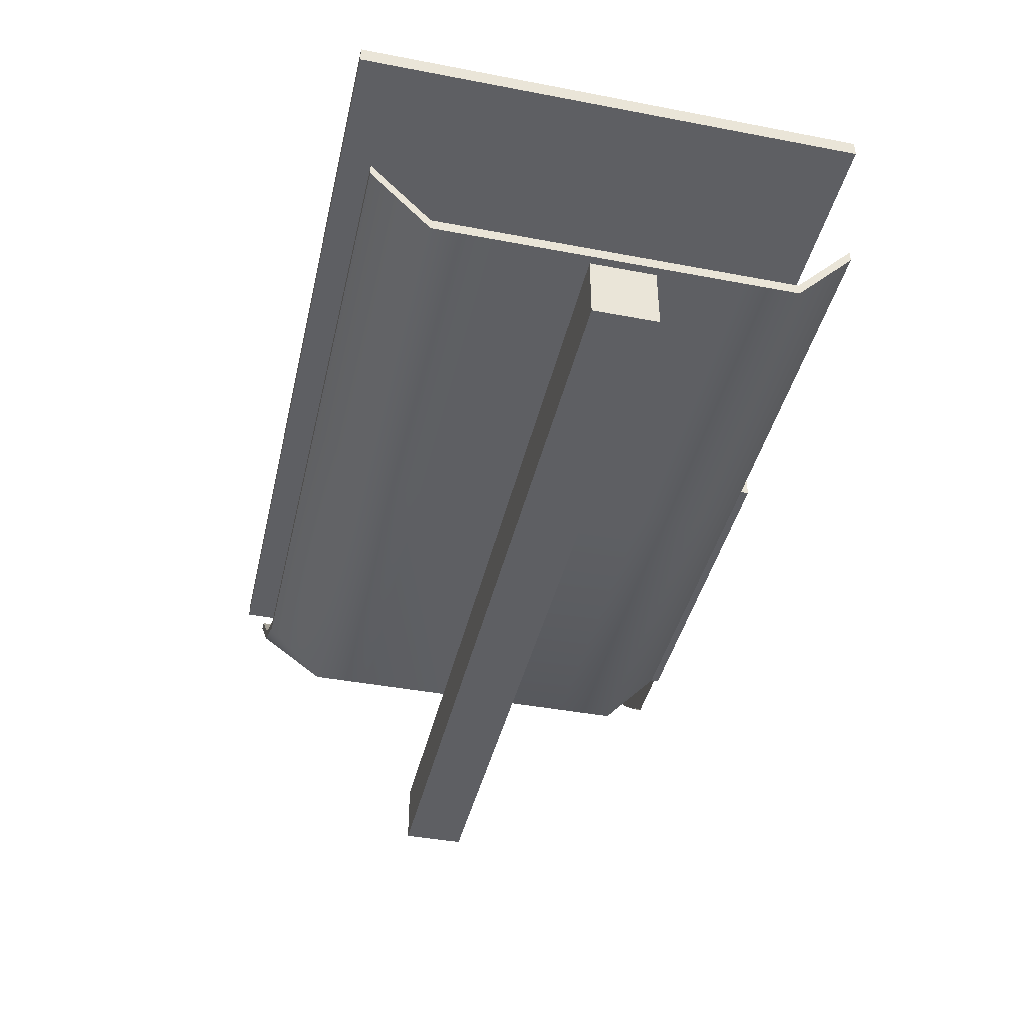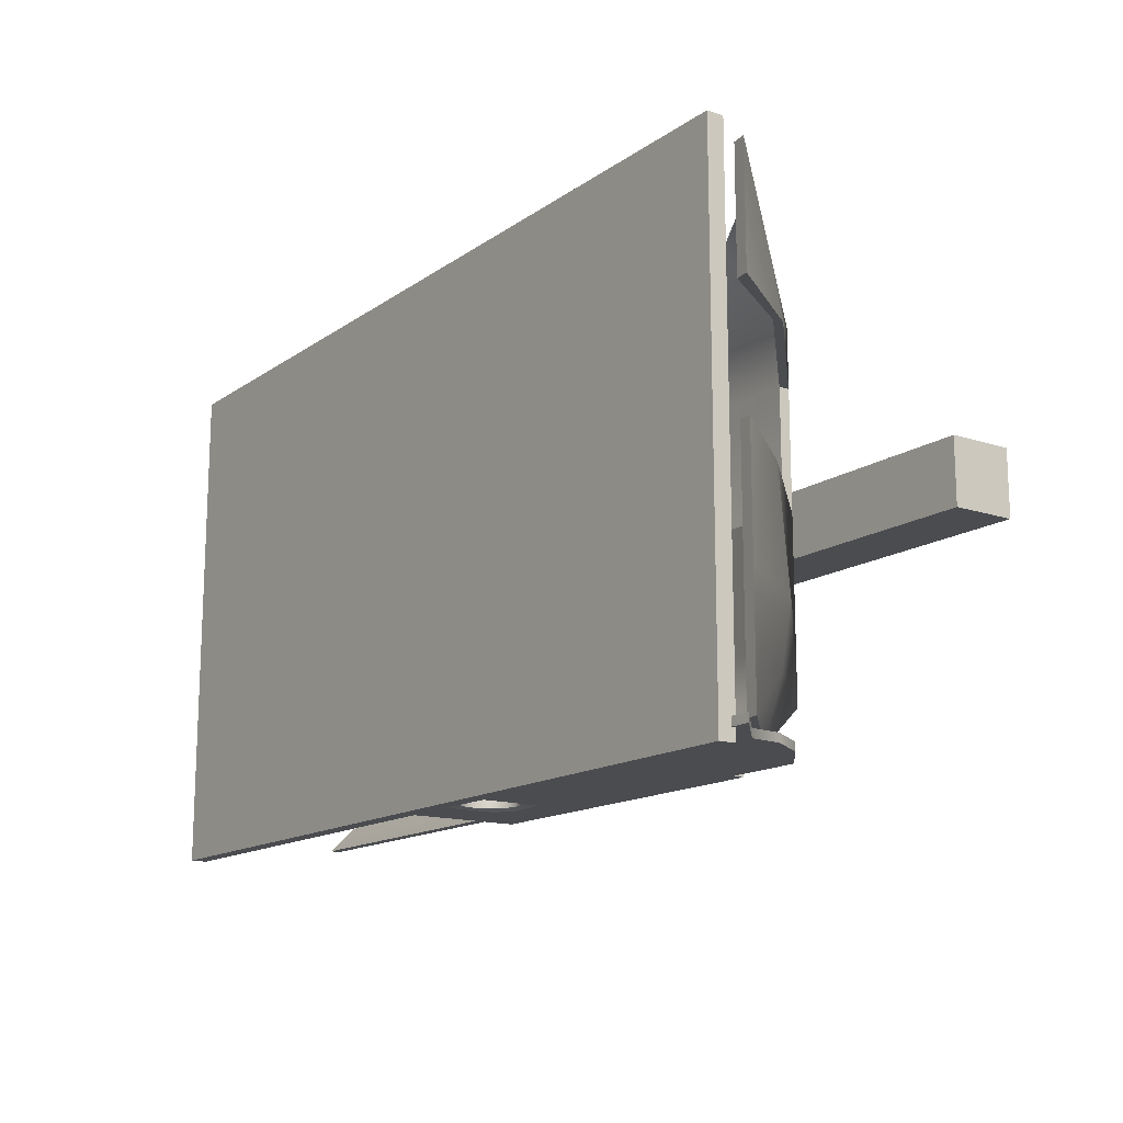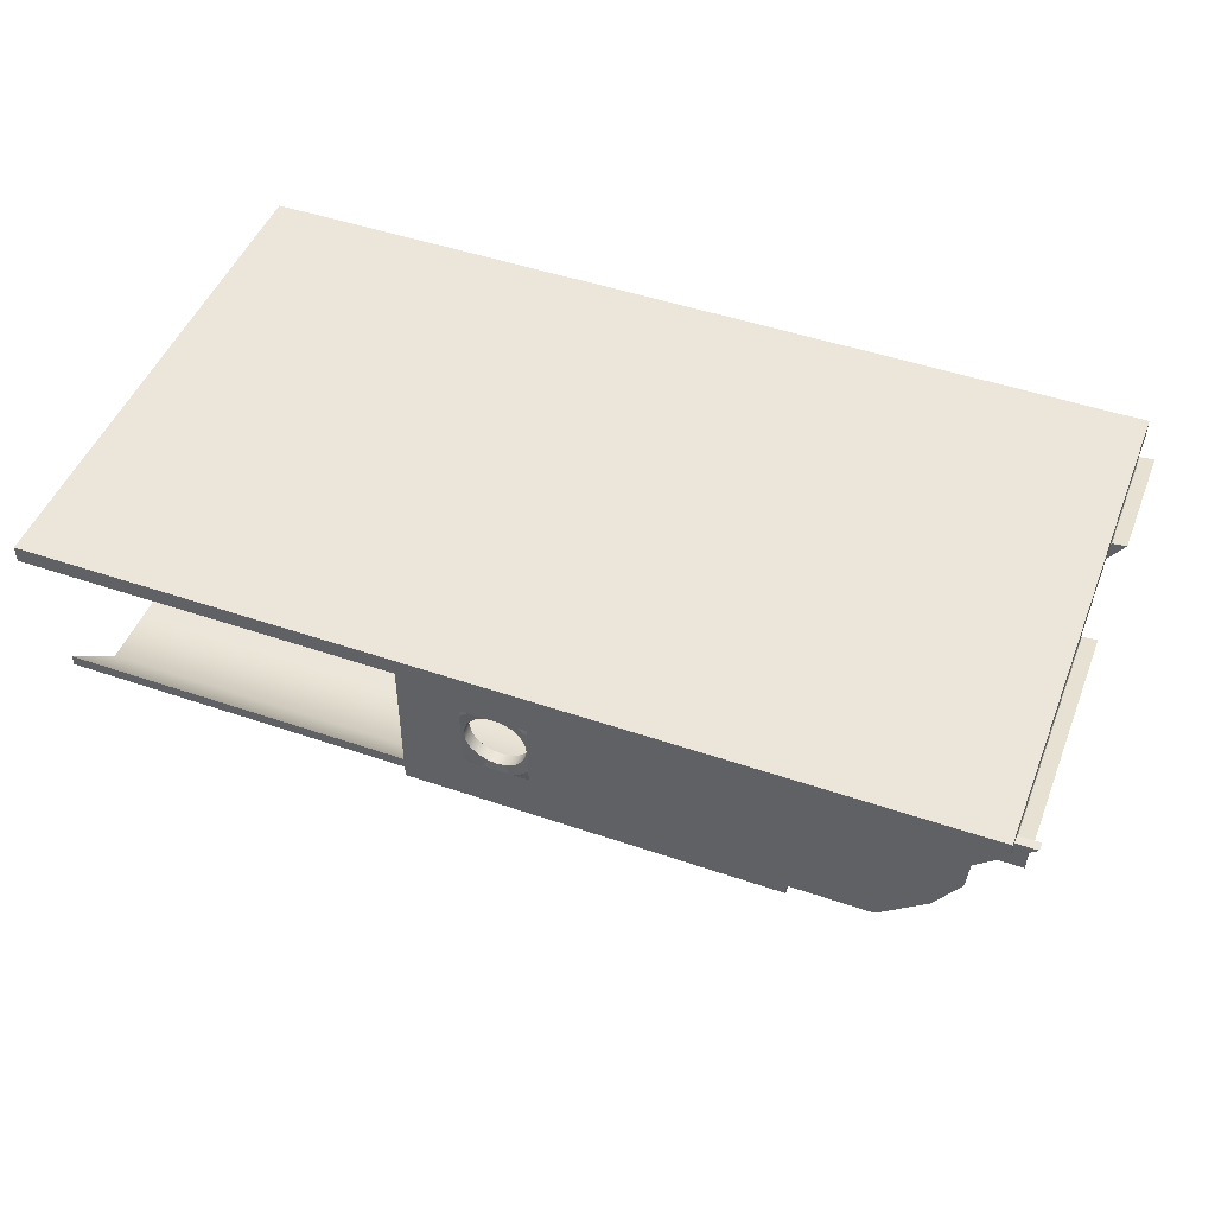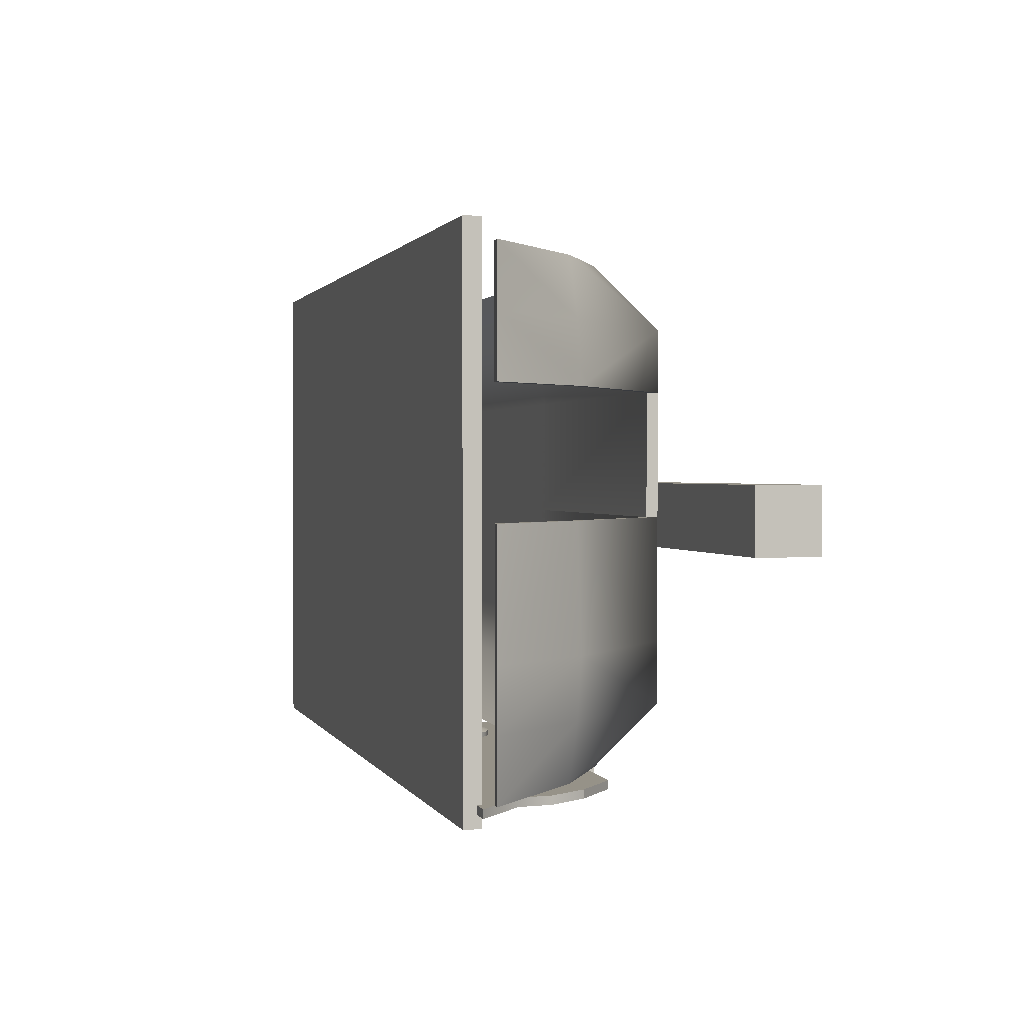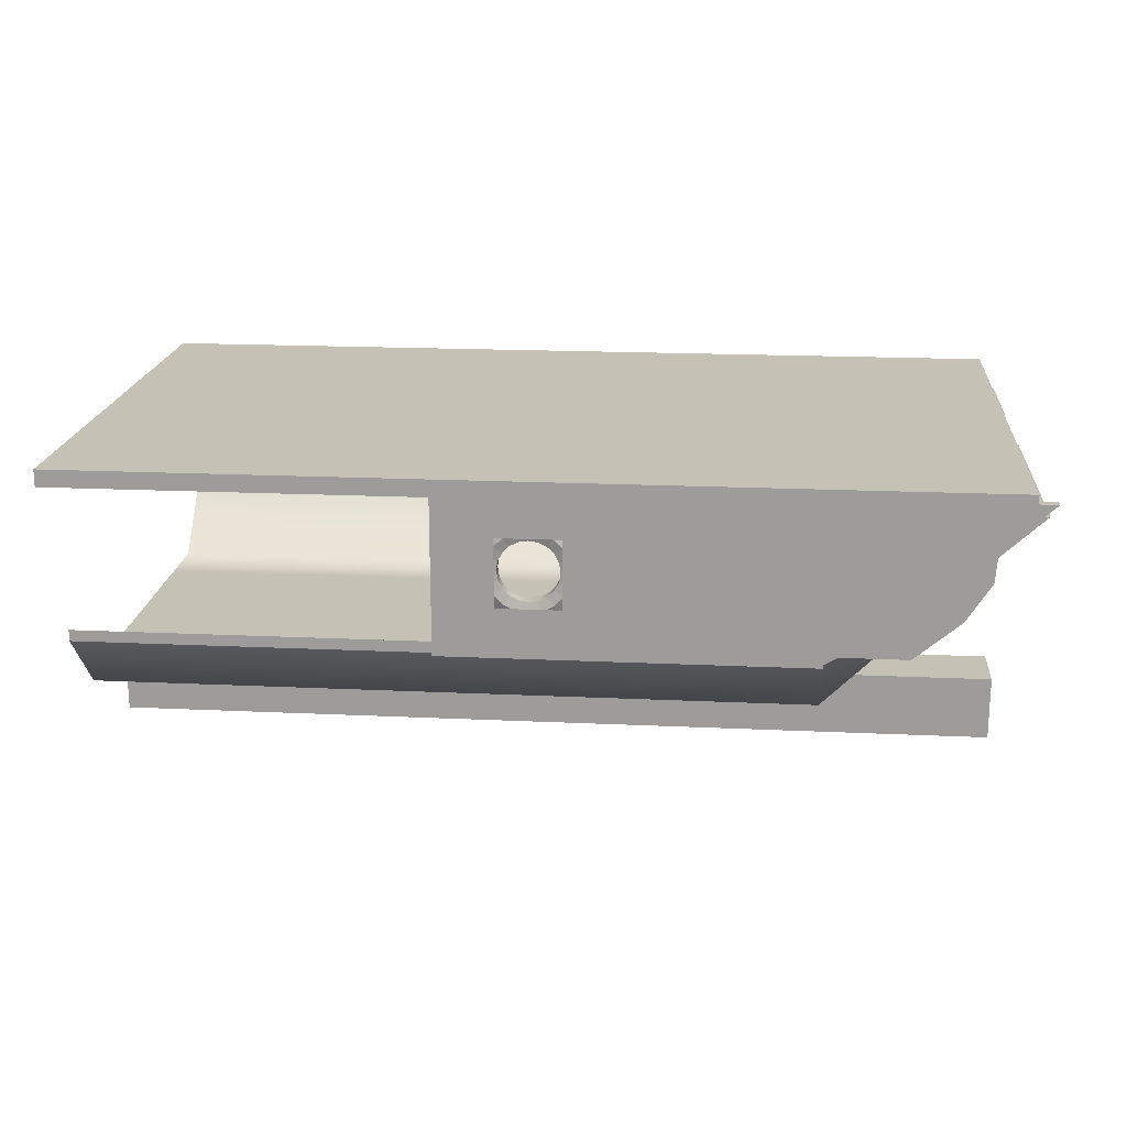
<metadata>
{"format":"obj","ext":"obj","renderer":"f3d","projection":"perspective","resolution":1024,"background":"white","views":[{"elev":-41.8,"azim":77.1,"up":"+Y"},{"elev":-14.8,"azim":-125.1,"up":"+Z"},{"elev":47.9,"azim":-159.0,"up":"+Y"},{"elev":1.2,"azim":-105.4,"up":"+Z"},{"elev":18.8,"azim":-174.9,"up":"+Y"}]}
</metadata>
<code>
g default
v 1.403 2.088 -3.73
v 1.403 2.088 -3.857
v 1.403 4.433 -3.73
v 1.403 4.433 -3.857
v -1.403 2.088 -3.73
v -1.403 4.433 -3.73
v -1.403 4.433 -3.857
v -1.403 2.088 -3.857
v 0 2.088 -3.73
v 0 4.433 -3.73
v 0 4.433 -3.857
v 0 2.088 -3.857
v -0.7017 2.088 -3.73
v -0.7017 4.433 -3.73
v -0.7017 4.433 -3.857
v -0.7017 2.088 -3.857
v 0.7017 2.088 -3.73
v 0.7017 4.433 -3.73
v 0.7017 4.433 -3.857
v 0.7017 2.088 -3.857
v -1.403 3.26 -3.73
v -0.7017 3.26 -3.73
v 0.7017 3.26 -3.73
v 1.403 3.26 -3.73
v 1.403 3.26 -3.857
v 0.7017 3.26 -3.857
v -0.7017 3.26 -3.857
v -1.403 3.26 -3.857
v -1.403 3.73 -3.857
v -0.7017 3.73 -3.857
v 0 3.73 -3.857
v 0.7017 3.73 -3.857
v 1.403 3.73 -3.857
v 1.403 3.73 -3.73
v 0.7017 3.73 -3.73
v 0 3.73 -3.73
v -0.7017 3.73 -3.73
v -1.403 3.73 -3.73
v -1.403 2.674 -3.73
v -0.7017 2.674 -3.73
v 0 2.674 -3.73
v 0.7017 2.674 -3.73
v 1.403 2.674 -3.73
v 1.403 2.674 -3.857
v 0.7017 2.674 -3.857
v 0 2.674 -3.857
v -0.7017 2.674 -3.857
v -1.403 2.674 -3.857
v 0.4912 2.088 -3.73
v 0.4912 2.674 -3.73
v 0.4912 3.26 -3.73
v 0.4912 3.73 -3.73
v 0.4912 4.433 -3.73
v 0.4912 4.433 -3.857
v 0.4912 3.73 -3.857
v 0.4912 3.26 -3.857
v 0.4912 2.674 -3.857
v 0.4912 2.088 -3.857
v -0.4912 2.088 -3.73
v -0.4912 2.674 -3.73
v -0.4912 3.26 -3.73
v -0.4912 3.73 -3.73
v -0.4912 4.433 -3.73
v -0.4912 4.433 -3.857
v -0.4912 3.73 -3.857
v -0.4912 3.26 -3.857
v -0.4912 2.674 -3.857
v -0.4912 2.088 -3.857
g polySurface7 polySurface6 polySurface3 polySurface2 pCube4
f 24 25 33 34
f 37 38 21 22
f 7 6 14 15
f 29 30 27 28
f 11 10 53 54
f 61 62 37 22
f 15 14 63 64
f 30 65 66 27
f 34 35 23 24
f 19 18 3 4
f 25 26 32 33
f 22 21 39 40
f 60 61 22 40
f 24 23 42 43
f 43 44 25 24
f 44 45 26 25
f 27 66 67 47
f 28 27 47 48
f 15 30 29 7
f 64 65 30 15
f 54 55 31 11
f 33 32 19 4
f 34 33 4 3
f 18 35 34 3
f 10 36 52 53
f 14 37 62 63
f 6 38 37 14
f 40 39 5 13
f 59 60 40 13
f 49 50 41 9
f 43 42 17 1
f 1 2 44 43
f 2 20 45 44
f 46 57 58 12
f 47 67 68 16
f 48 47 16 8
f 42 50 49 17
f 23 51 50 42
f 35 52 51 23
f 53 52 35 18
f 54 53 18 19
f 19 32 55 54
f 56 55 32 26
f 57 56 26 45
f 58 57 45 20
f 41 60 59 9
f 63 62 36 10
f 64 63 10 11
f 11 31 65 64
f 68 67 46 12
g default
v -4.21 2.088 -3.73
v -4.21 2.088 -3.857
v -4.21 2.674 -3.73
v -4.21 2.674 -3.857
v -4.21 4.433 -3.73
v -4.21 4.433 -3.857
v -4.21 3.26 -3.73
v -4.21 3.26 -3.857
v -4.21 3.73 -3.73
v -4.21 3.73 -3.857
v -1.403 4.433 -3.73
v -1.403 4.433 -3.857
v -1.403 3.73 -3.73
v -1.403 3.26 -3.73
v -1.403 2.674 -3.73
v -1.403 2.088 -3.73
v -1.403 3.26 -3.857
v -1.403 2.674 -3.857
v -1.403 3.73 -3.857
v -1.403 2.088 -3.857
g polySurface8
f 70 69 71 72
f 73 79 80 74
f 75 82 81 77
f 78 87 85 76
f 76 75 77 78
f 71 83 82 75
f 76 85 86 72
f 72 71 75 76
f 77 81 79 73
f 78 77 73 74
f 80 87 78 74
f 69 84 83 71
f 72 86 88 70
g default
v -7.017 4.364 4.047
v 7.017 4.364 4.047
v -7.017 4.628 4.047
v 7.017 4.628 4.047
v -7.017 4.628 -4.047
v 7.017 4.628 -4.047
v -7.017 4.364 -4.047
v 7.017 4.364 -4.047
g pCube5
f 89 90 92 91
f 91 92 94 93
f 93 94 96 95
f 95 96 90 89
f 90 96 94 92
f 95 89 91 93
g default
v 0.6196 3.232 -3.854
v 0.5893 3.424 -3.854
v 0.5013 3.597 -3.854
v 0.3642 3.734 -3.854
v 0.1915 3.822 -3.854
v 0 3.852 -3.854
v -0.1915 3.822 -3.854
v -0.3642 3.734 -3.854
v -0.5013 3.597 -3.854
v -0.5893 3.424 -3.854
v -0.6196 3.232 -3.854
v -0.5893 3.041 -3.854
v -0.5013 2.868 -3.854
v -0.3642 2.731 -3.854
v -0.1915 2.643 -3.854
v 0 2.613 -3.854
v 0.1915 2.643 -3.854
v 0.3642 2.731 -3.854
v 0.5013 2.868 -3.854
v 0.5893 3.041 -3.854
v 0.6196 3.232 -3.606
v 0.5893 3.424 -3.606
v 0.5013 3.597 -3.606
v 0.3642 3.734 -3.606
v 0.1915 3.822 -3.606
v 0 3.852 -3.606
v -0.1915 3.822 -3.606
v -0.3642 3.734 -3.606
v -0.5013 3.597 -3.606
v -0.5893 3.424 -3.606
v -0.6196 3.232 -3.606
v -0.5893 3.041 -3.606
v -0.5013 2.868 -3.606
v -0.3642 2.731 -3.606
v -0.1915 2.643 -3.606
v 0 2.613 -3.606
v 0.1915 2.643 -3.606
v 0.3642 2.731 -3.606
v 0.5013 2.868 -3.606
v 0.5893 3.041 -3.606
v 0.7714 3.232 -3.653
v 0.7337 3.471 -3.653
v 0.6241 3.686 -3.653
v 0.4534 3.856 -3.653
v 0.2384 3.966 -3.653
v -0 4.004 -3.653
v -0.2384 3.966 -3.653
v -0.4534 3.856 -3.653
v -0.6241 3.686 -3.653
v -0.7337 3.471 -3.653
v -0.7714 3.232 -3.653
v -0.7337 2.994 -3.653
v -0.6241 2.779 -3.653
v -0.4534 2.608 -3.653
v -0.2384 2.499 -3.653
v 0 2.461 -3.653
v 0.2384 2.499 -3.653
v 0.4534 2.608 -3.653
v 0.6241 2.779 -3.653
v 0.7337 2.994 -3.653
v 0.7714 3.232 -3.807
v 0.7337 3.471 -3.807
v 0.6241 3.686 -3.807
v 0.4534 3.856 -3.807
v 0.2384 3.966 -3.807
v -0 4.004 -3.807
v -0.2384 3.966 -3.807
v -0.4534 3.856 -3.807
v -0.6241 3.686 -3.807
v -0.7337 3.471 -3.807
v -0.7714 3.232 -3.807
v -0.7337 2.994 -3.807
v -0.6241 2.779 -3.807
v -0.4534 2.608 -3.807
v -0.2384 2.499 -3.807
v 0 2.461 -3.807
v 0.2384 2.499 -3.807
v 0.4534 2.608 -3.807
v 0.6241 2.779 -3.807
v 0.7337 2.994 -3.807
v 0.4605 3.232 -3.822
v 0.438 3.375 -3.822
v 0.4605 3.232 -3.638
v 0.438 3.375 -3.638
v 0.3725 3.503 -3.822
v 0.3725 3.503 -3.638
v 0.2707 3.605 -3.822
v 0.2707 3.605 -3.638
v 0.1423 3.67 -3.822
v 0.1423 3.67 -3.638
v 0 3.693 -3.822
v 0 3.693 -3.638
v -0.1423 3.67 -3.822
v -0.1423 3.67 -3.638
v -0.2707 3.605 -3.822
v -0.2707 3.605 -3.638
v -0.3725 3.503 -3.822
v -0.3725 3.503 -3.638
v -0.438 3.375 -3.822
v -0.438 3.375 -3.638
v -0.4605 3.232 -3.822
v -0.4605 3.232 -3.638
v -0.438 3.09 -3.822
v -0.438 3.09 -3.638
v -0.3725 2.962 -3.822
v -0.3725 2.962 -3.638
v -0.2707 2.86 -3.822
v -0.2707 2.86 -3.638
v -0.1423 2.794 -3.822
v -0.1423 2.794 -3.638
v 0 2.772 -3.822
v 0 2.772 -3.638
v 0.1423 2.794 -3.822
v 0.1423 2.794 -3.638
v 0.2707 2.86 -3.822
v 0.2707 2.86 -3.638
v 0.3725 2.962 -3.822
v 0.3725 2.962 -3.638
v 0.438 3.09 -3.822
v 0.438 3.09 -3.638
g pPipe1
f 178 177 179 180
f 181 178 180 182
f 183 181 182 184
f 185 183 184 186
f 187 185 186 188
f 189 187 188 190
f 191 189 190 192
f 193 191 192 194
f 195 193 194 196
f 197 195 196 198
f 199 197 198 200
f 201 199 200 202
f 203 201 202 204
f 205 203 204 206
f 207 205 206 208
f 209 207 208 210
f 211 209 210 212
f 213 211 212 214
f 215 213 214 216
f 177 215 216 179
f 118 117 137 138
f 119 118 138 139
f 120 119 139 140
f 121 120 140 141
f 122 121 141 142
f 123 122 142 143
f 124 123 143 144
f 125 124 144 145
f 126 125 145 146
f 127 126 146 147
f 128 127 147 148
f 129 128 148 149
f 130 129 149 150
f 131 130 150 151
f 132 131 151 152
f 133 132 152 153
f 134 133 153 154
f 135 134 154 155
f 136 135 155 156
f 117 136 156 137
f 138 137 157 158
f 139 138 158 159
f 140 139 159 160
f 141 140 160 161
f 142 141 161 162
f 143 142 162 163
f 144 143 163 164
f 145 144 164 165
f 146 145 165 166
f 147 146 166 167
f 148 147 167 168
f 149 148 168 169
f 150 149 169 170
f 151 150 170 171
f 152 151 171 172
f 153 152 172 173
f 154 153 173 174
f 155 154 174 175
f 156 155 175 176
f 137 156 176 157
f 158 157 97 98
f 159 158 98 99
f 160 159 99 100
f 161 160 100 101
f 162 161 101 102
f 163 162 102 103
f 164 163 103 104
f 165 164 104 105
f 166 165 105 106
f 167 166 106 107
f 168 167 107 108
f 169 168 108 109
f 170 169 109 110
f 171 170 110 111
f 172 171 111 112
f 173 172 112 113
f 174 173 113 114
f 175 174 114 115
f 176 175 115 116
f 157 176 116 97
f 98 97 177 178
f 117 118 180 179
f 99 98 178 181
f 118 119 182 180
f 100 99 181 183
f 119 120 184 182
f 101 100 183 185
f 120 121 186 184
f 102 101 185 187
f 121 122 188 186
f 103 102 187 189
f 122 123 190 188
f 104 103 189 191
f 123 124 192 190
f 105 104 191 193
f 124 125 194 192
f 106 105 193 195
f 125 126 196 194
f 107 106 195 197
f 126 127 198 196
f 108 107 197 199
f 127 128 200 198
f 109 108 199 201
f 128 129 202 200
f 110 109 201 203
f 129 130 204 202
f 111 110 203 205
f 130 131 206 204
f 112 111 205 207
f 131 132 208 206
f 113 112 207 209
f 132 133 210 208
f 114 113 209 211
f 133 134 212 210
f 115 114 211 213
f 134 135 214 212
f 116 115 213 215
f 135 136 216 214
f 97 116 215 177
f 136 117 179 216
g default
v -5.438 2.088 -3.73
v -5.438 2.088 -3.857
v -6.139 2.674 -3.73
v -6.139 2.674 -3.857
v -7.336 4.433 -3.73
v -7.336 4.433 -3.857
v -6.518 3.26 -3.73
v -6.518 3.26 -3.857
v -6.558 3.73 -3.73
v -6.558 3.73 -3.857
v -4.21 4.433 -3.73
v -4.21 4.433 -3.857
v -4.21 3.73 -3.73
v -4.21 3.26 -3.73
v -4.21 2.674 -3.73
v -4.21 2.088 -3.73
v -4.21 3.26 -3.857
v -4.21 2.674 -3.857
v -4.21 3.73 -3.857
v -4.21 2.088 -3.857
g polySurface13
f 218 217 219 220
f 221 227 228 222
f 223 230 229 225
f 226 235 233 224
f 224 223 225 226
f 219 231 230 223
f 224 233 234 220
f 220 219 223 224
f 225 229 227 221
f 226 225 221 222
f 228 235 226 222
f 217 232 231 219
f 220 234 236 218
g default
v -7.018 4.193 -3.73
v -7.235 4.219 -3.73
v -7.018 4.193 0
v -7.235 4.219 0
v -7.235 4.219 -1.865
v -7.018 4.193 -1.865
v -4.21 0.9124 0
v -4.21 0.9124 -1.865
v -4.21 1.912 -3.73
v -4.21 1.088 -1.865
v -4.21 1.088 0
v -6 2.725 0
v -6.193 2.725 -1.865
v -5.613 2.725 -3.73
v -5.613 2.9 -3.73
v -6.193 2.9 -1.865
v -6 2.9 0
v -7.235 4.219 -2.797
v -6 2.725 -2.797
v -4.21 0.9124 -2.797
v -4.21 1.088 -2.797
v -6 2.9 -2.797
v -7.018 4.193 -2.797
v 1.403 0.9124 0
v 1.403 0.9124 -1.865
v 1.403 0.9124 -2.797
v 1.403 1.912 -3.73
v 1.403 1.088 -2.797
v 1.403 1.088 -1.865
v 1.403 1.088 0
v -7.018 4.193 3.73
v -7.235 4.219 3.73
v -7.235 4.219 1.865
v -7.018 4.193 1.865
v -4.21 0.9124 0
v -4.21 0.9124 1.865
v -4.21 1.912 3.73
v -4.21 2.088 3.73
v -4.21 1.088 1.865
v -4.21 1.088 0
v -6.193 2.725 1.865
v -5.613 2.725 3.73
v -5.613 2.9 3.73
v -6.193 2.9 1.865
v -7.235 4.219 2.797
v -6 2.725 2.797
v -4.21 0.9124 2.797
v -4.21 1.088 2.797
v -6 2.9 2.797
v -7.018 4.193 2.797
v 1.403 0.9124 0
v 1.403 0.9124 1.865
v 1.403 0.9124 2.797
v 1.403 1.912 3.73
v 1.403 2.088 3.73
v 1.403 1.088 2.797
v 1.403 1.088 1.865
v 1.403 1.088 0
v -4.21 1.912 -3.857
v 1.403 1.912 -3.857
v -4.21 2.088 -3.73
v 1.403 2.088 -3.73
v -4.21 2.088 -3.857
v 1.403 2.088 -3.857
g polySurface2 pCube4 polySurface10 polySurface4
f 242 241 240 239
f 259 254 241 242
f 248 249 244 243
f 249 255 256 244
f 250 251 297 245
f 257 258 252 246
f 252 253 247 246
f 241 249 248 240
f 254 255 249 241
f 237 251 250 238
f 242 252 258 259
f 239 253 252 242
f 238 250 255 254
f 256 255 250 245
f 251 258 257 297
f 259 258 251 237
f 238 254 259 237
f 243 244 261 260
f 244 256 262 261
f 263 262 256 245
f 295 299 300 296
f 297 257 264 298
f 265 264 257 246
f 246 247 266 265
f 286 270 269 281
f 277 272 283 282
f 278 273 274 279
f 284 275 280 285
f 281 269 277 282
f 267 268 278 279
f 270 286 285 280
f 268 281 282 278
f 283 273 278 282
f 279 274 284 285
f 286 267 279 285
f 268 267 286 281
f 271 287 288 272
f 272 288 289 283
f 290 273 283 289
f 273 290 291 274
f 274 291 292 284
f 293 275 284 292
f 275 293 294 276
f 245 297 299 295
f 298 263 296 300
f 263 245 295 296
f 253 239 240 248
f 248 243 247 253
f 271 272 275 276
f 280 275 272 277
f 277 269 270 280
g default
v 6.807 2.088 -3.73
v 6.807 1.912 -3.73
v 6.807 1.088 0
v 6.807 0.9124 0
v 6.807 0.9124 -1.865
v 6.807 1.088 -1.865
v 6.807 0.9124 -2.797
v 6.807 1.088 -2.797
v 6.807 2.088 3.73
v 6.807 1.912 3.73
v 6.807 0.9124 1.865
v 6.807 1.088 1.865
v 6.807 0.9124 2.797
v 6.807 1.088 2.797
v 1.193 1.088 -1.865
v 1.193 1.088 0
v 1.193 1.088 -2.797
v 1.193 2.088 -3.73
v 1.193 1.912 -3.73
v 1.193 0.9124 -2.797
v 1.193 0.9124 -1.865
v 1.193 0.9124 0
v 1.193 1.088 1.865
v 1.193 1.088 2.797
v 1.193 2.088 3.73
v 1.193 1.912 3.73
v 1.193 0.9124 2.797
v 1.193 0.9124 1.865
g pCube4 polySurface1
f 315 316 303 306
f 319 318 301 302
f 322 321 305 304
f 303 304 305 306
f 321 320 307 305
f 306 305 307 308
f 308 317 315 306
f 307 320 319 302
f 308 307 302 301
f 318 317 308 301
f 323 312 303 316
f 326 310 309 325
f 322 304 311 328
f 303 312 311 304
f 328 311 313 327
f 312 314 313 311
f 314 312 323 324
f 313 310 326 327
f 314 309 310 313
f 325 309 314 324
g default
v -7.017 -0.5 0.5
v 7.017 -0.5 0.5
v -7.017 0.5 0.5
v 7.017 0.5 0.5
v -7.017 0.5 -0.5
v 7.017 0.5 -0.5
v -7.017 -0.5 -0.5
v 7.017 -0.5 -0.5
g pCube1
f 329 330 332 331
f 331 332 334 333
f 333 334 336 335
f 335 336 330 329
f 330 336 334 332
f 335 329 331 333

</code>
